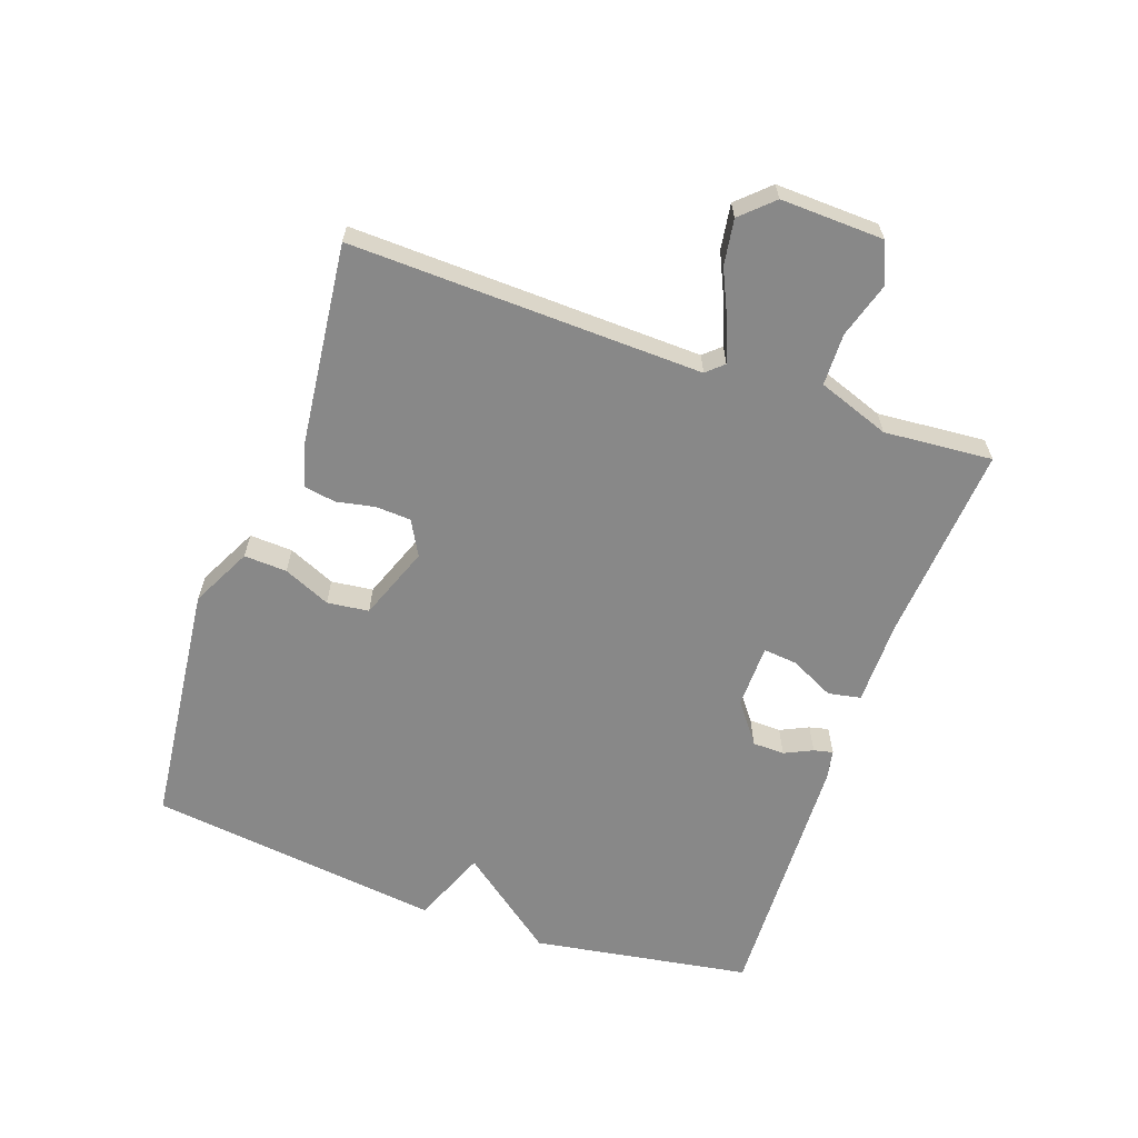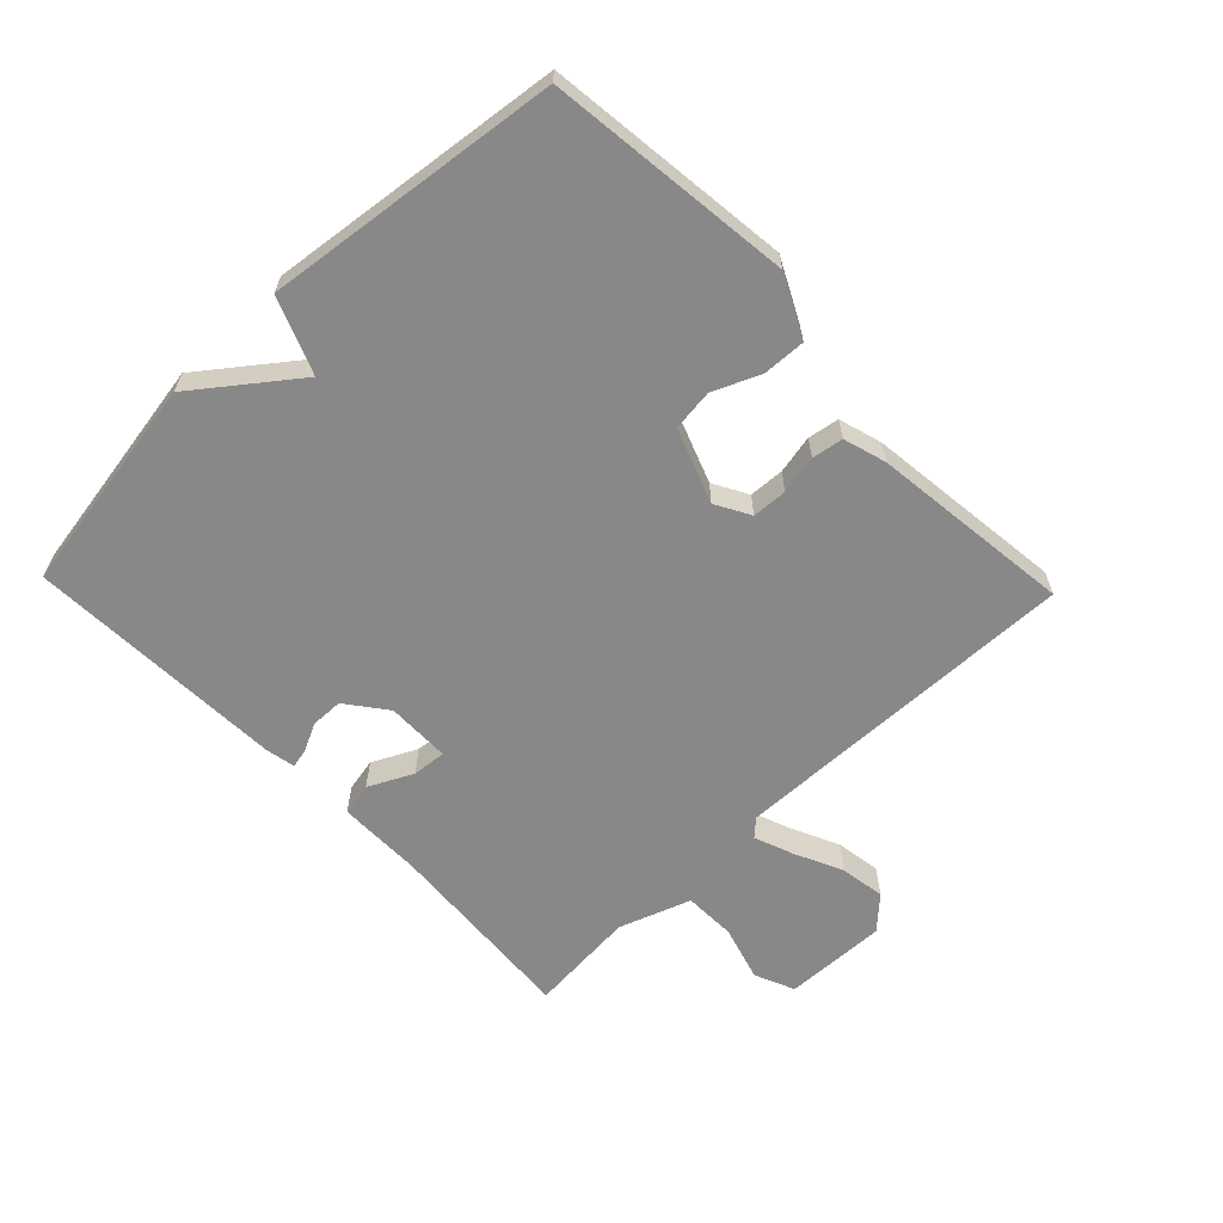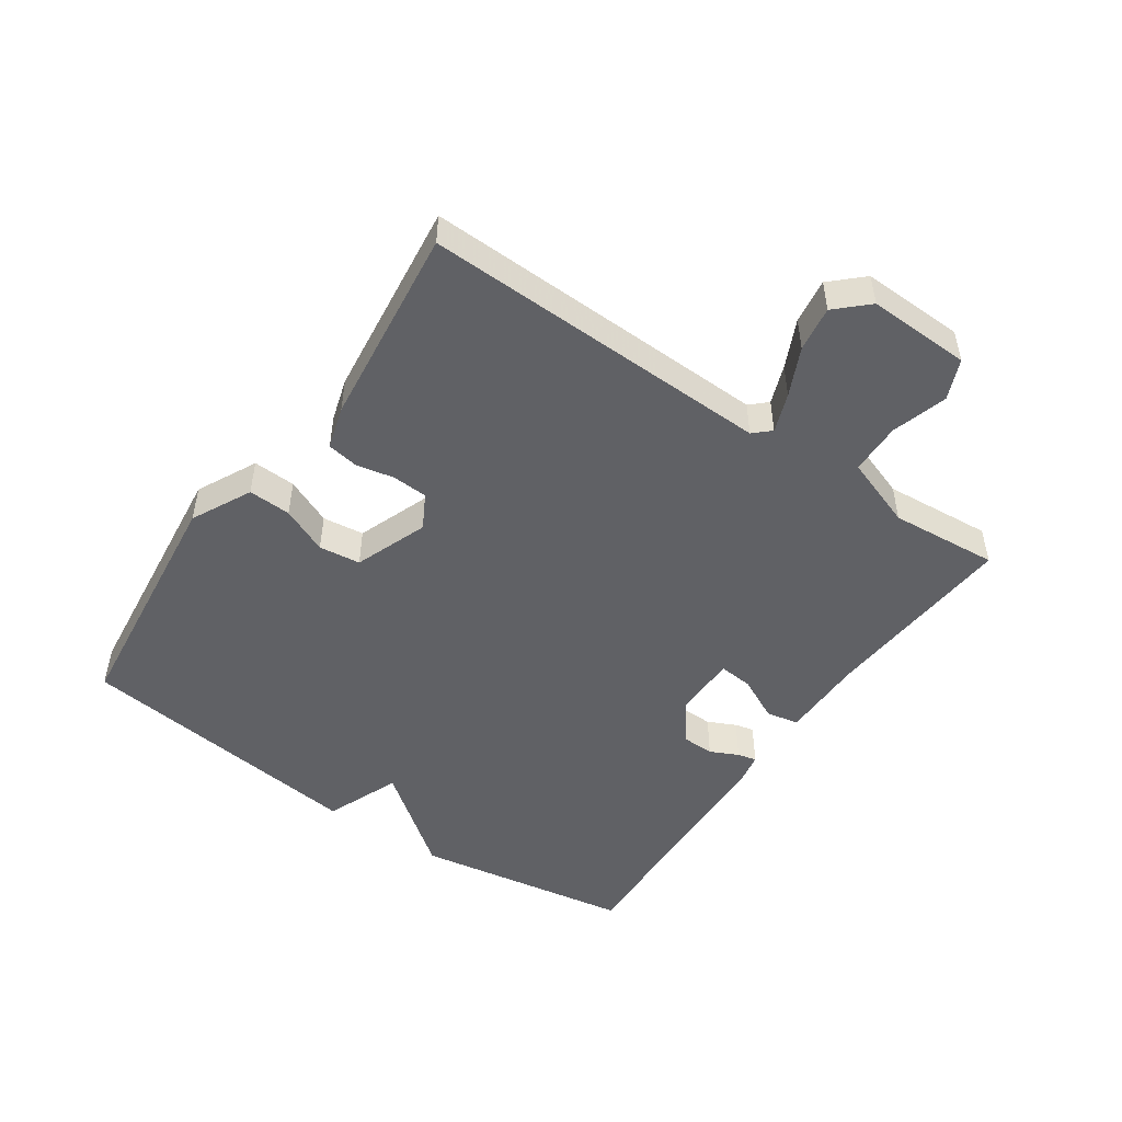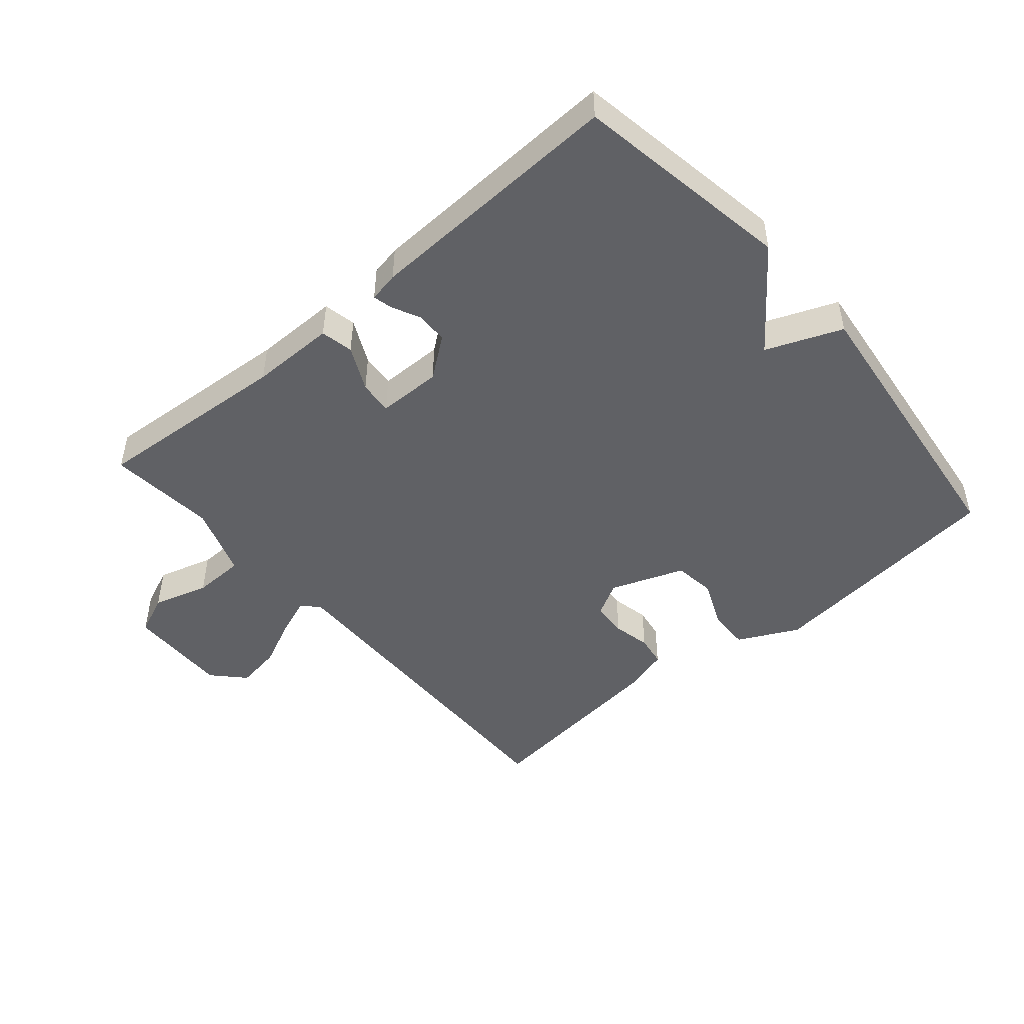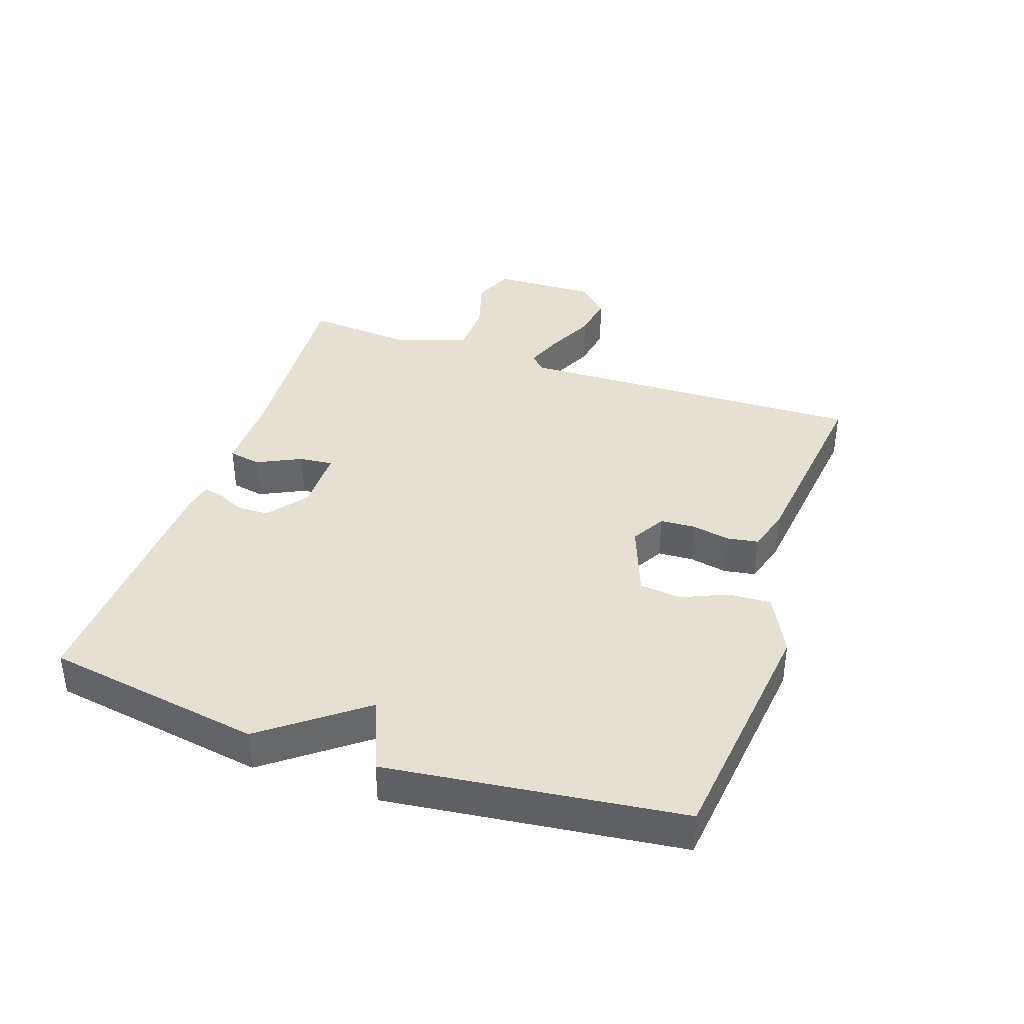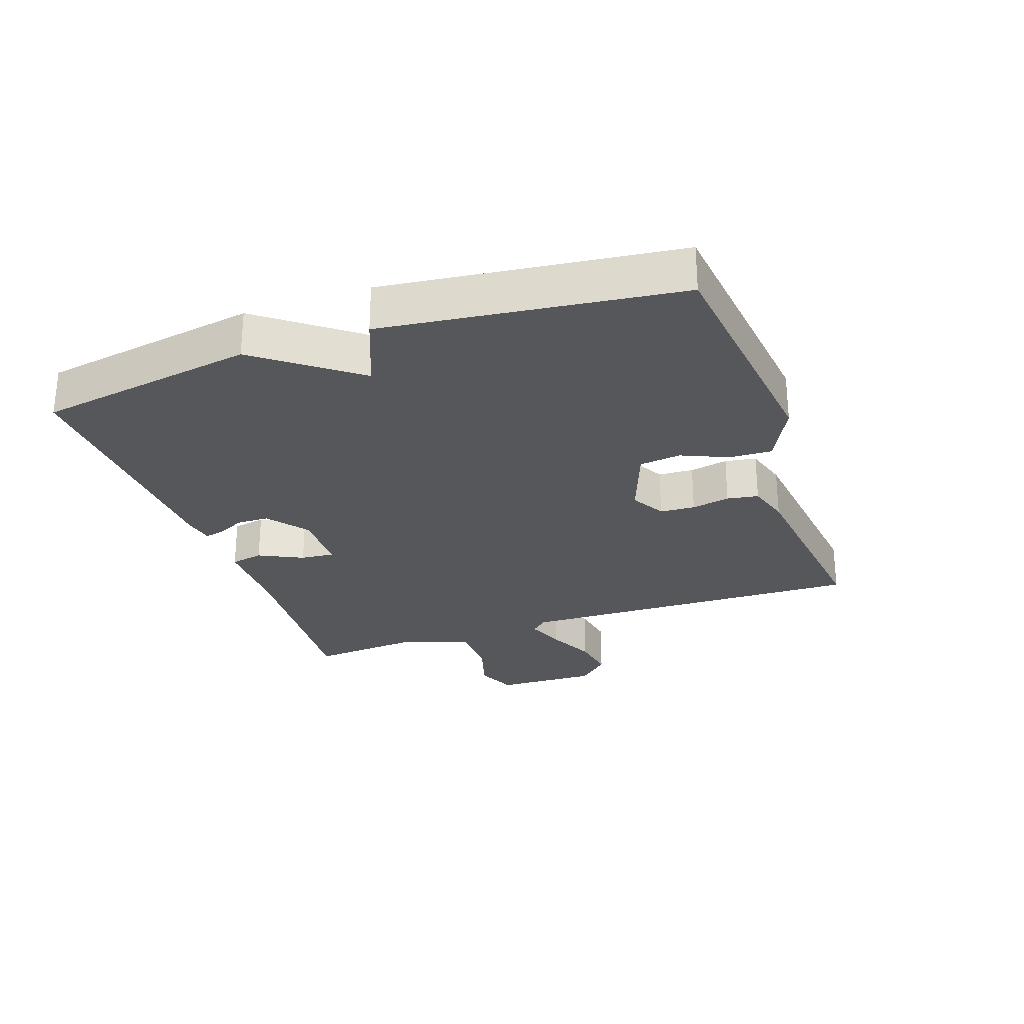
<metadata>
{"format":"obj","ext":"obj","renderer":"f3d","projection":"perspective","resolution":1024,"background":"white","views":[{"elev":-62.8,"azim":70.5,"up":"+Y"},{"elev":-62.7,"azim":-46.1,"up":"+Y"},{"elev":-49.4,"azim":55.5,"up":"+Y"},{"elev":-47.4,"azim":-139.3,"up":"+Y"},{"elev":38.5,"azim":-71.1,"up":"+Y"},{"elev":-27.2,"azim":-70.7,"up":"+Y"}]}
</metadata>
<code>
v 0.5 0.07 -0.5
v 0.191 0.07 -0.477
v 0.059 0.07 -0.477
v 0.049 0.07 -0.426
v 0.083 0.07 -0.357
v 0.088 0.07 -0.304
v -0.012 0.07 -0.303
v -0.075 0.07 -0.351
v -0.076 0.07 -0.401
v -0.055 0.07 -0.445
v -0.048 0.07 -0.475
v -0.095 0.07 -0.484
v -0.5 0.07 -0.5
v -0.556 0.07 -0.159
v -0.439 0.07 -0.006
v -0.556 0.07 0.041
v -0.5 0.07 0.5
v -0.117 0.07 0.544
v -0.023 0.07 0.497
v -0.026 0.07 0.43
v -0.058 0.07 0.357
v -0.05 0.07 0.292
v 0.065 0.07 0.249
v 0.119 0.07 0.279
v 0.122 0.07 0.334
v 0.11 0.07 0.394
v 0.118 0.07 0.443
v 0.185 0.07 0.463
v 0.5 0.07 0.5
v 0.485 0.07 -0.049
v 0.509 0.07 -0.075
v 0.57 0.07 -0.052
v 0.645 0.07 -0.017
v 0.716 0.07 -0.006
v 0.762 0.07 -0.055
v 0.757 0.07 -0.216
v 0.694 0.07 -0.243
v 0.607 0.07 -0.217
v 0.526 0.07 -0.219
v 0.486 0.07 -0.331
v 0.5 0 -0.5
v 0.191 0 -0.477
v 0.059 0 -0.477
v 0.049 0 -0.426
v 0.083 0 -0.357
v 0.088 0 -0.304
v -0.012 0 -0.303
v -0.075 0 -0.351
v -0.076 0 -0.401
v -0.055 0 -0.445
v -0.048 0 -0.475
v -0.095 0 -0.484
v -0.5 0 -0.5
v -0.556 0 -0.159
v -0.439 0 -0.006
v -0.556 0 0.041
v -0.5 0 0.5
v -0.117 0 0.544
v -0.023 0 0.497
v -0.026 0 0.43
v -0.058 0 0.357
v -0.05 0 0.292
v 0.065 0 0.249
v 0.119 0 0.279
v 0.122 0 0.334
v 0.11 0 0.394
v 0.118 0 0.443
v 0.185 0 0.463
v 0.5 0 0.5
v 0.485 0 -0.049
v 0.509 0 -0.075
v 0.57 0 -0.052
v 0.645 0 -0.017
v 0.716 0 -0.006
v 0.762 0 -0.055
v 0.757 0 -0.216
v 0.694 0 -0.243
v 0.607 0 -0.217
v 0.526 0 -0.219
v 0.486 0 -0.331
f 36 37 38
f 35 36 38
f 34 35 38
f 33 34 38
f 32 33 38
f 31 32 38 39
f 30 31 39 40
f 28 29 30
f 27 28 30
f 26 27 30
f 25 26 30
f 24 25 30 40
f 19 20 21
f 18 19 21
f 17 18 21
f 16 17 21
f 15 16 21
f 15 21 22
f 13 14 15
f 12 13 15
f 11 12 15
f 10 11 15
f 9 10 15
f 8 9 15
f 15 22 23
f 8 15 23
f 7 8 23
f 2 3 4 5
f 2 5 6
f 1 2 6
f 40 1 6
f 24 40 6
f 6 7 23 24
f 78 77 76
f 78 76 75
f 78 75 74
f 78 74 73
f 78 73 72
f 79 78 72 71
f 80 79 71 70
f 70 69 68
f 70 68 67
f 70 67 66
f 70 66 65
f 80 70 65 64
f 61 60 59
f 61 59 58
f 61 58 57
f 61 57 56
f 61 56 55
f 62 61 55
f 55 54 53
f 55 53 52
f 55 52 51
f 55 51 50
f 55 50 49
f 55 49 48
f 63 62 55
f 63 55 48
f 63 48 47
f 45 44 43 42
f 46 45 42
f 46 42 41
f 46 41 80
f 46 80 64
f 64 63 47 46
f 1 41 42 2
f 2 42 43 3
f 3 43 44 4
f 4 44 45 5
f 5 45 46 6
f 6 46 47 7
f 7 47 48 8
f 8 48 49 9
f 9 49 50 10
f 10 50 51 11
f 11 51 52 12
f 12 52 53 13
f 13 53 54 14
f 14 54 55 15
f 15 55 56 16
f 16 56 57 17
f 17 57 58 18
f 18 58 59 19
f 19 59 60 20
f 20 60 61 21
f 21 61 62 22
f 22 62 63 23
f 23 63 64 24
f 24 64 65 25
f 25 65 66 26
f 26 66 67 27
f 27 67 68 28
f 28 68 69 29
f 29 69 70 30
f 30 70 71 31
f 31 71 72 32
f 32 72 73 33
f 33 73 74 34
f 34 74 75 35
f 35 75 76 36
f 36 76 77 37
f 37 77 78 38
f 38 78 79 39
f 39 79 80 40
f 40 80 41 1

</code>
